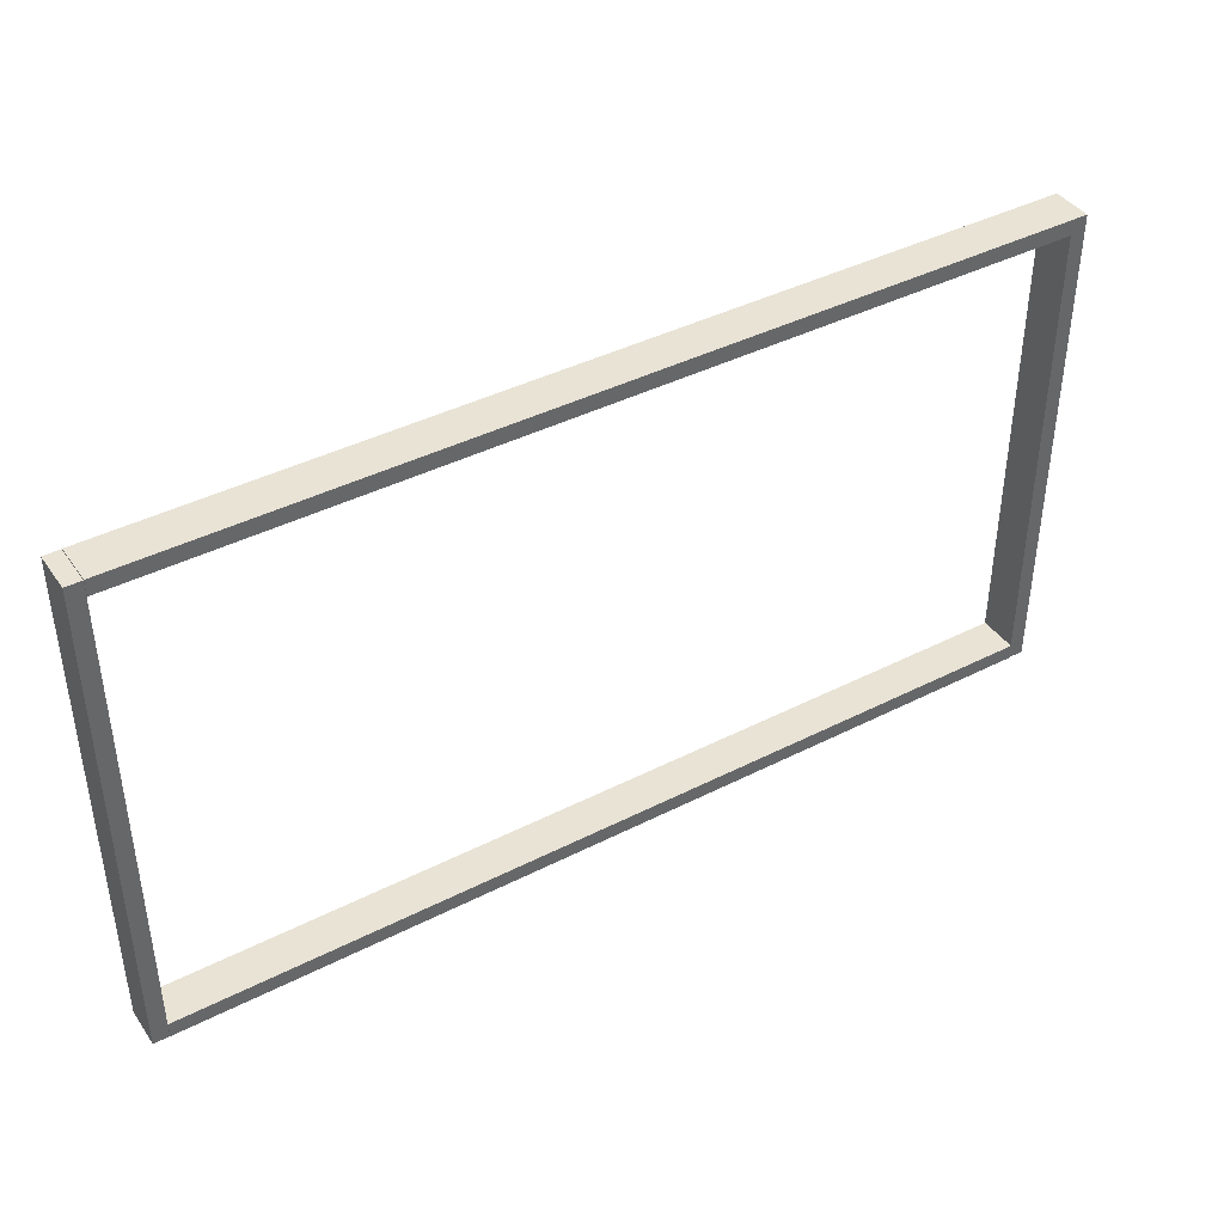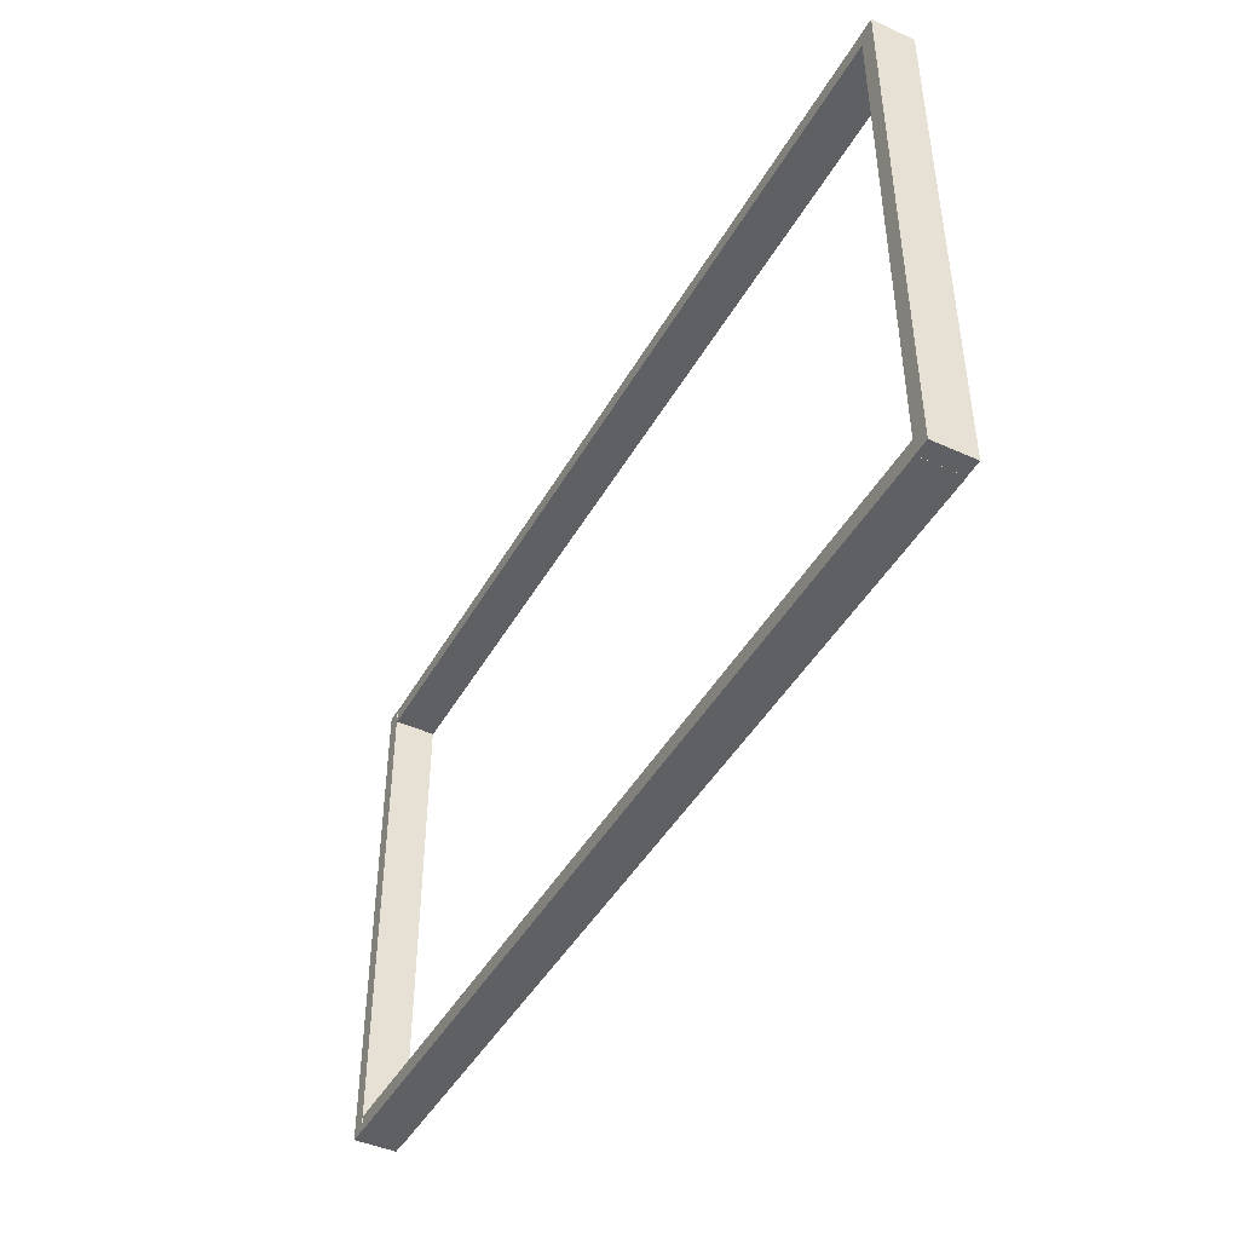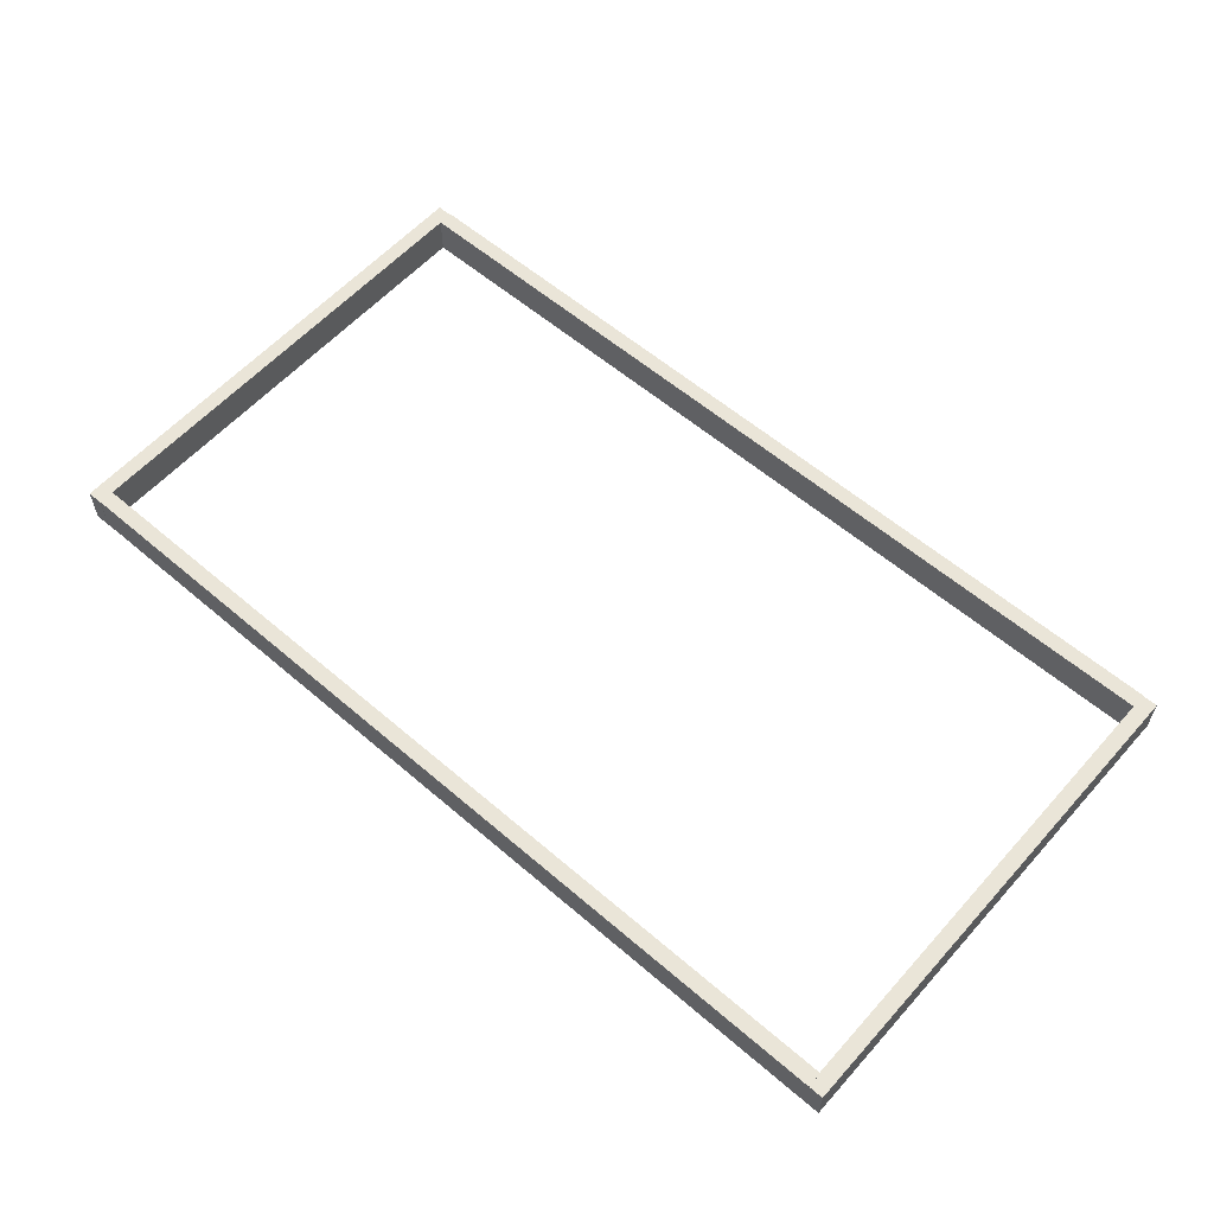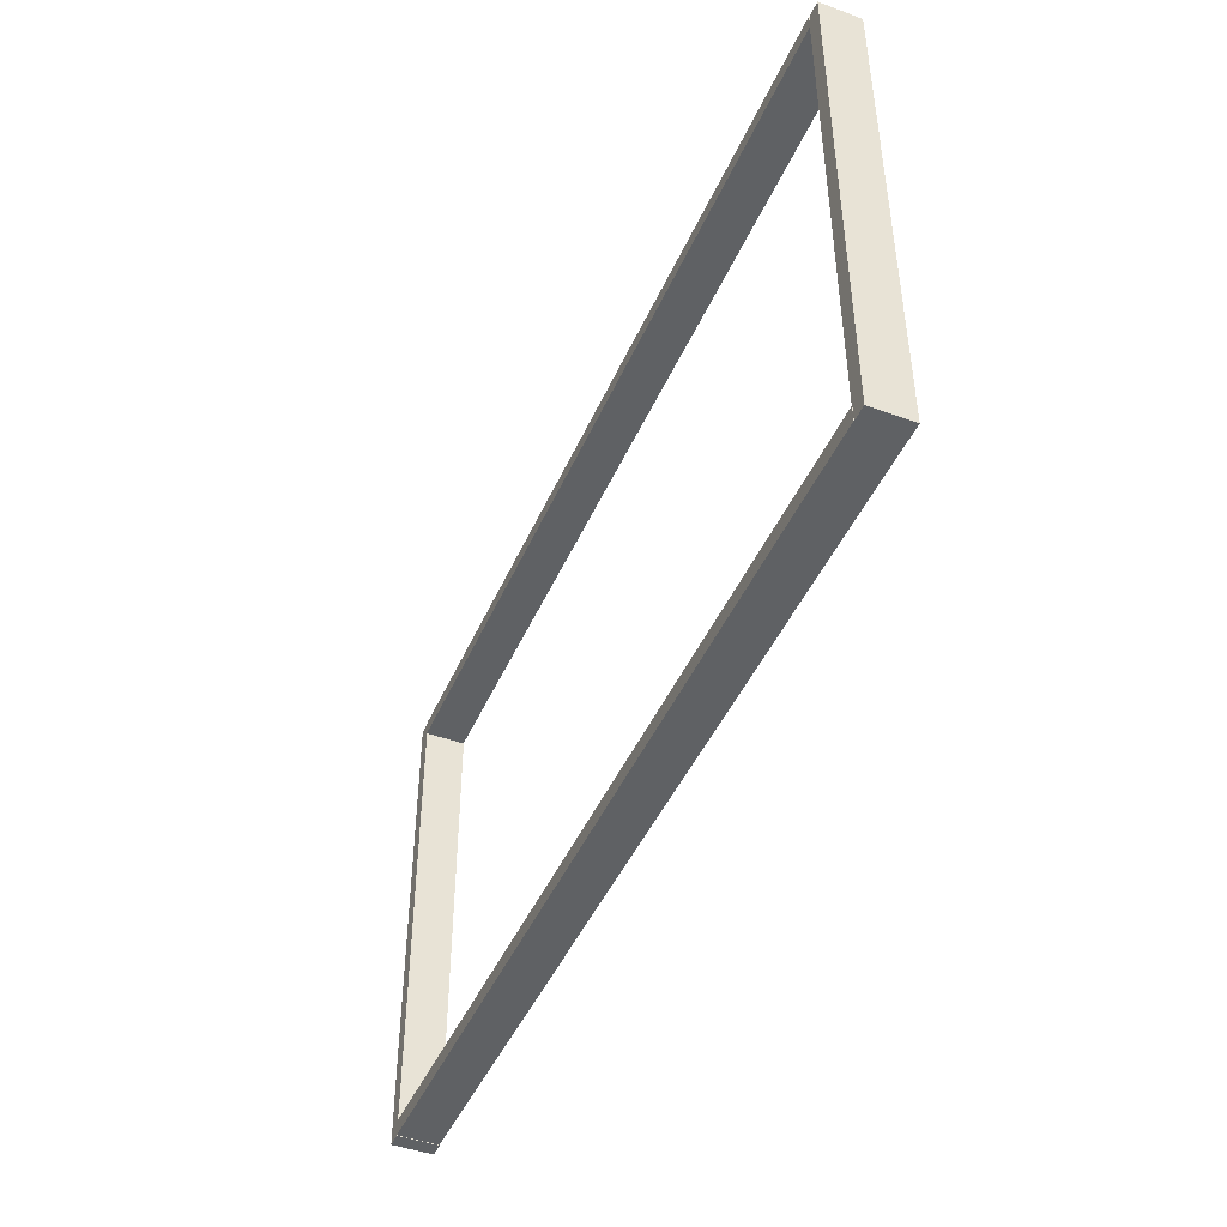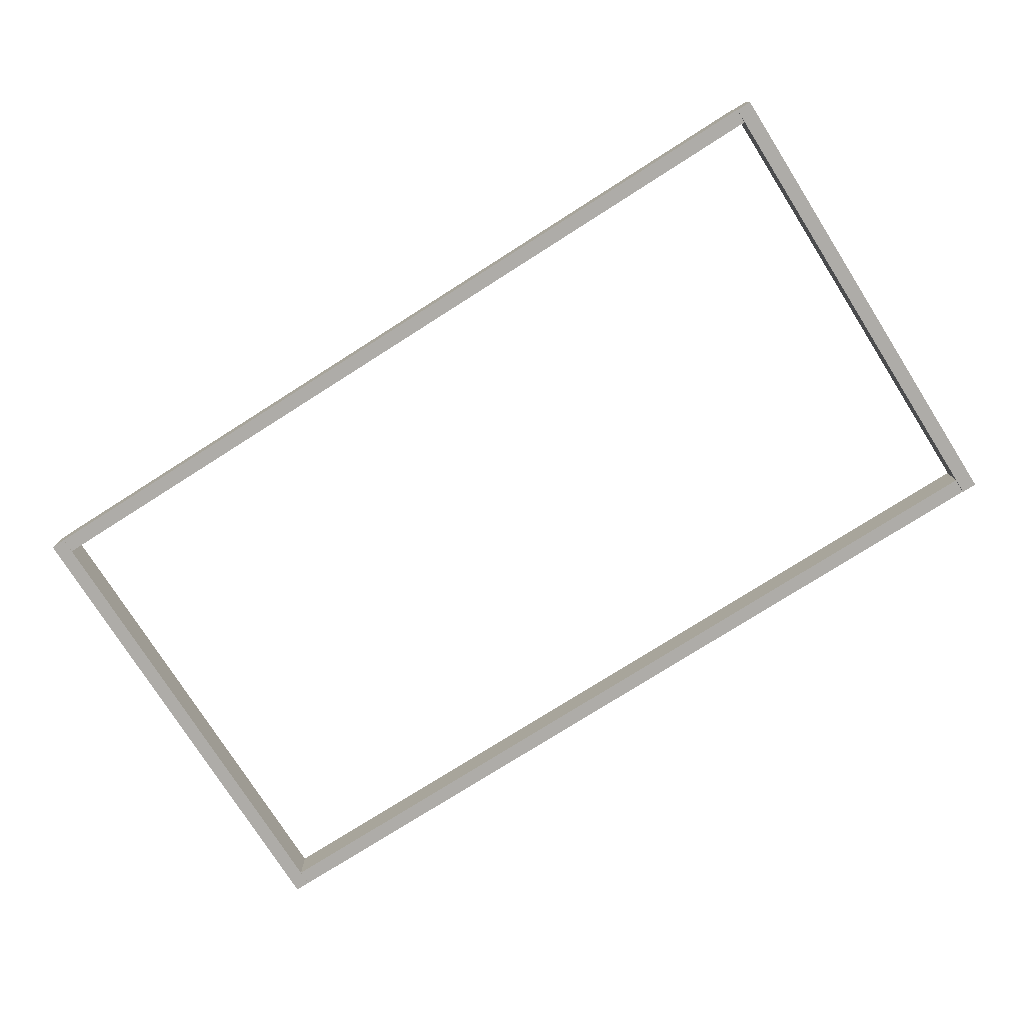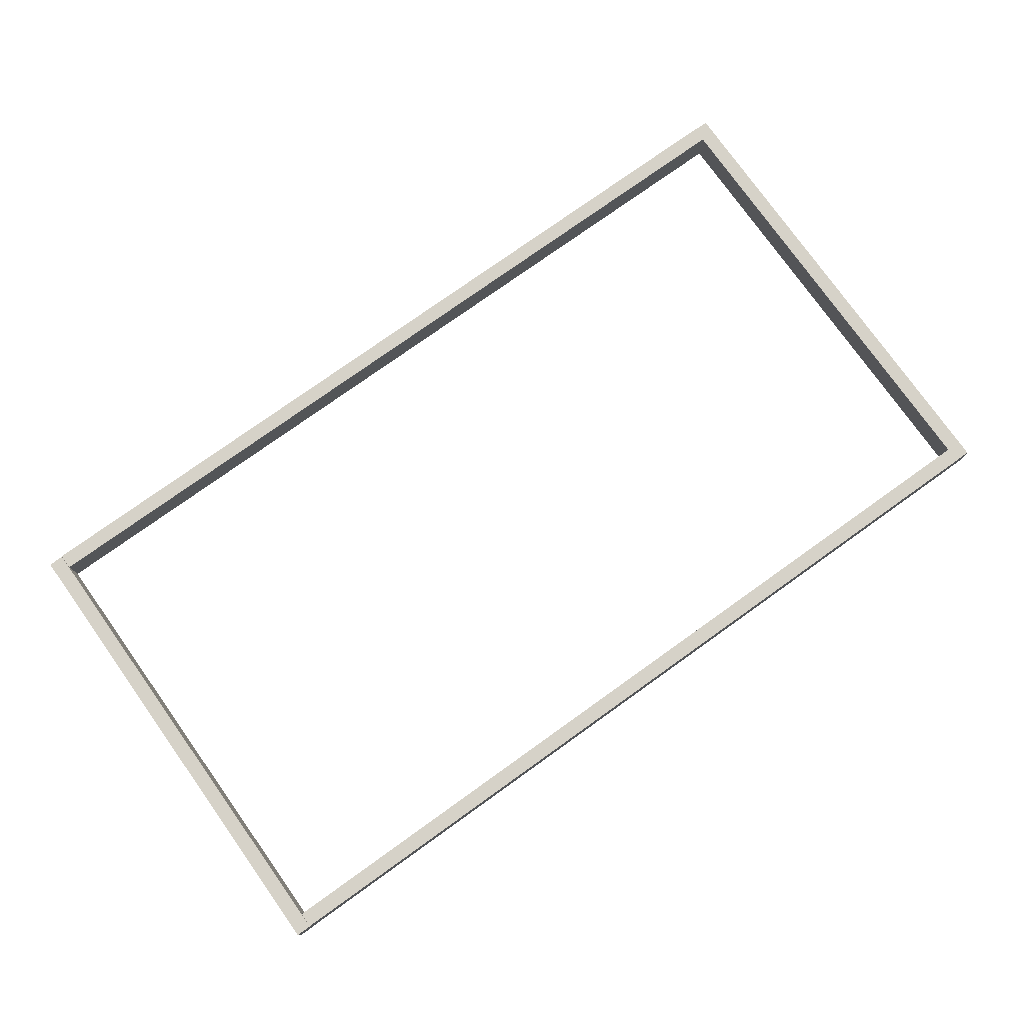
<metadata>
{"format":"obj","ext":"obj","renderer":"f3d","projection":"perspective","resolution":1024,"background":"white","views":[{"elev":41.1,"azim":148.2,"up":"+Z"},{"elev":-44.6,"azim":62.2,"up":"+Z"},{"elev":58.8,"azim":-138.5,"up":"+Y"},{"elev":-45.5,"azim":-112.9,"up":"+Z"},{"elev":-76.9,"azim":32.4,"up":"+Y"},{"elev":77.5,"azim":144.5,"up":"+Y"}]}
</metadata>
<code>
o Куб.019_Куб.040
v -30.08 2.209 15.77
v -30.08 -0.5 15.77
v 30.04 2.209 15.77
v 30.04 -0.5 15.77
v -30.08 2.209 16.81
v -30.08 -0.5 16.81
v 30.04 2.209 16.81
v 30.04 -0.5 16.81
v 30.04 -0.5 -15.75
v 30.04 2.209 -15.75
v -30.08 -0.5 -15.75
v -30.08 2.209 -15.75
v 30.04 -0.5 -16.8
v 30.04 2.209 -16.8
v -30.08 -0.5 -16.8
v -30.08 2.209 -16.8
v 31.1 -0.5255 -16.81
v 31.1 2.184 -16.81
v 31.1 -0.5255 16.78
v 31.1 2.184 16.78
v 30.05 -0.5255 -16.81
v 30.05 2.184 -16.81
v 30.05 -0.5255 16.78
v 30.05 2.184 16.78
v -30.01 -0.5255 -16.79
v -30.01 2.184 -16.79
v -30.01 -0.5255 16.8
v -30.01 2.184 16.8
v -31.06 -0.5255 -16.79
v -31.06 2.184 -16.79
v -31.06 -0.5255 16.8
v -31.06 2.184 16.8
f 6 2 4 8
f 6 5 1 2
f 8 7 5 6
f 1 5 7 3
f 2 1 3 4
f 4 3 7 8
f 9 10 12 11
f 16 12 10 14
f 11 15 13 9
f 15 16 14 13
f 13 14 10 9
f 11 12 16 15
f 17 18 20 19
f 24 20 18 22
f 19 23 21 17
f 23 24 22 21
f 21 22 18 17
f 19 20 24 23
f 25 26 28 27
f 32 28 26 30
f 27 31 29 25
f 31 32 30 29
f 29 30 26 25
f 27 28 32 31

</code>
